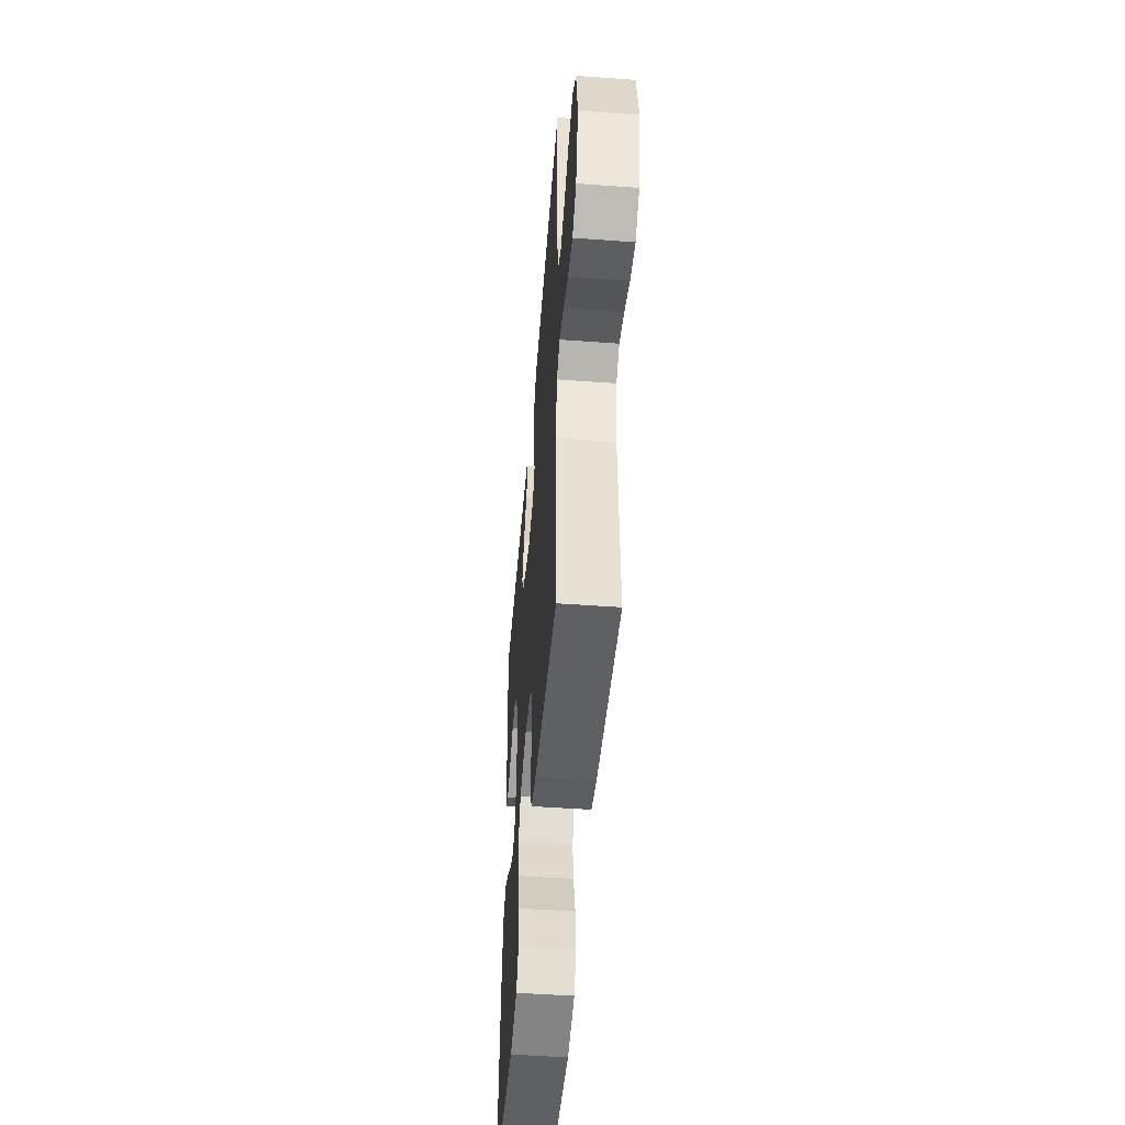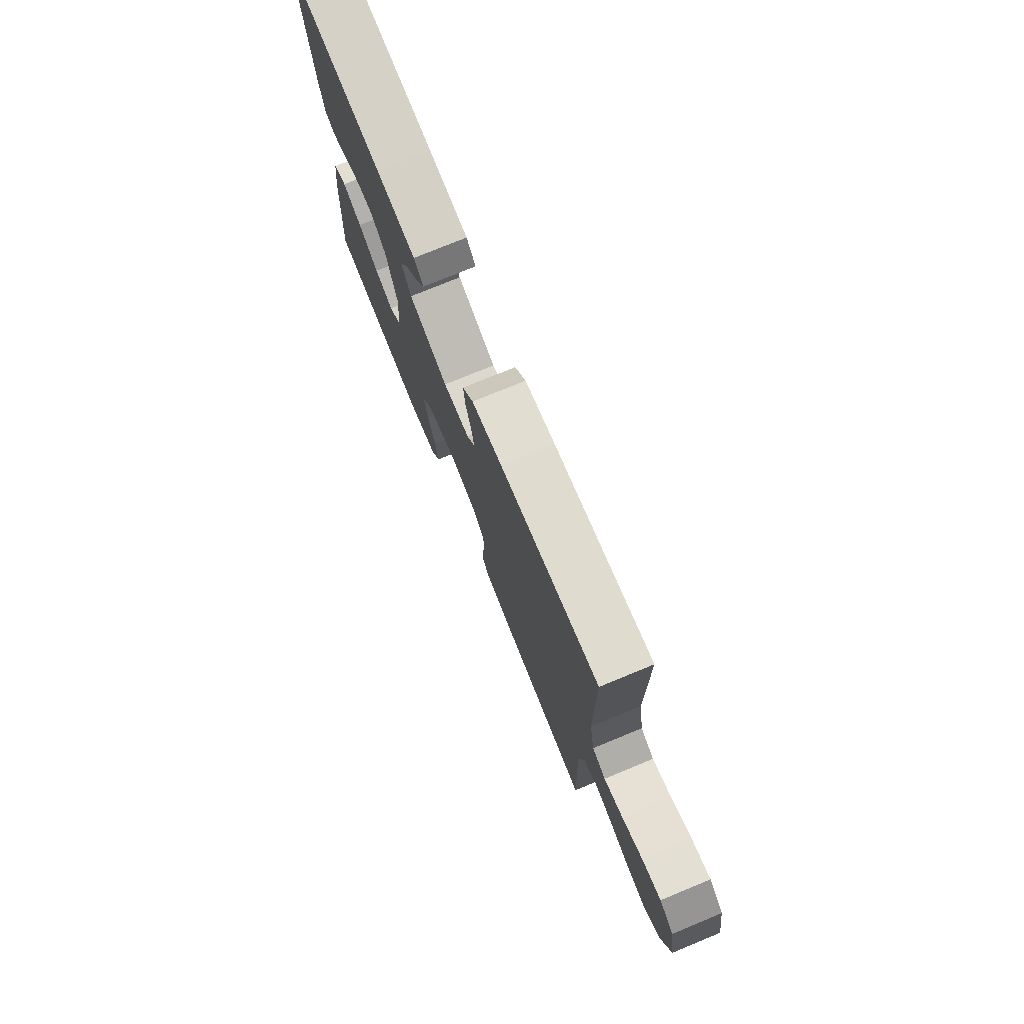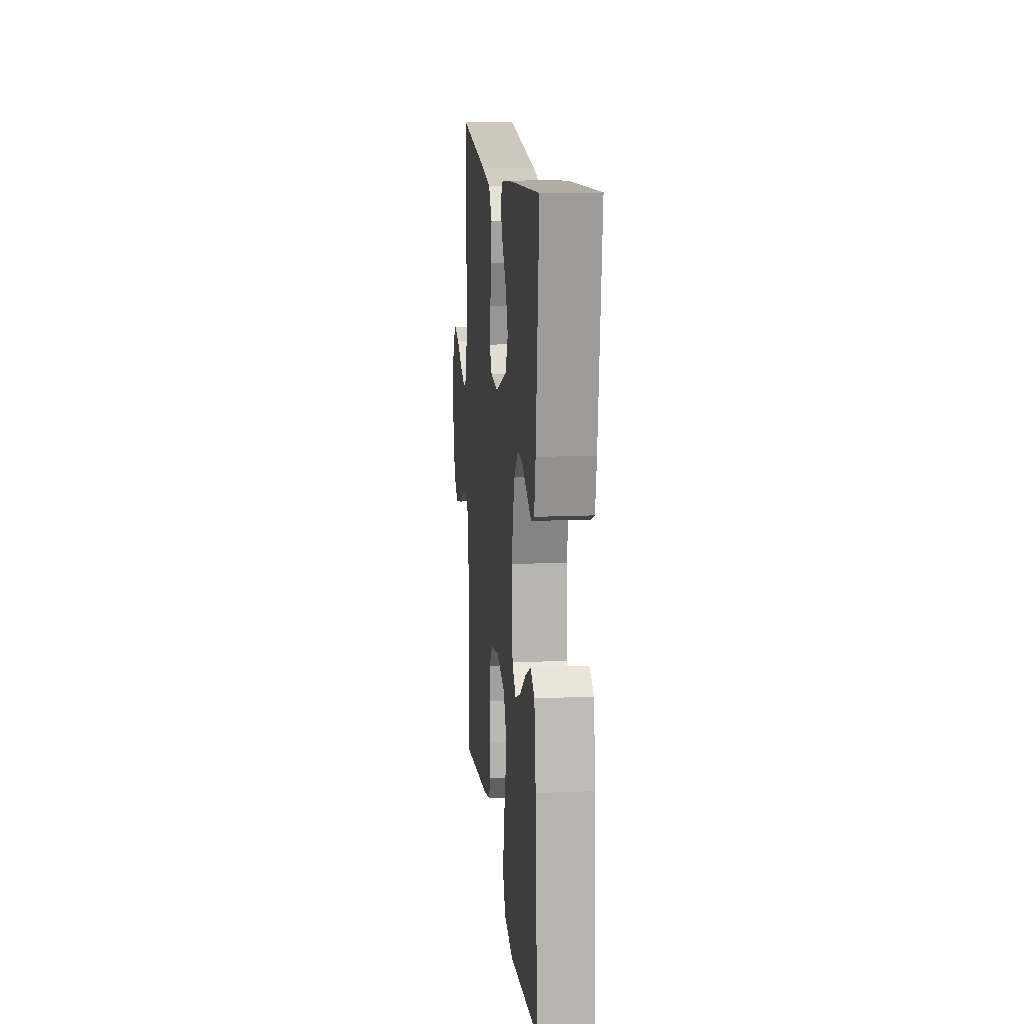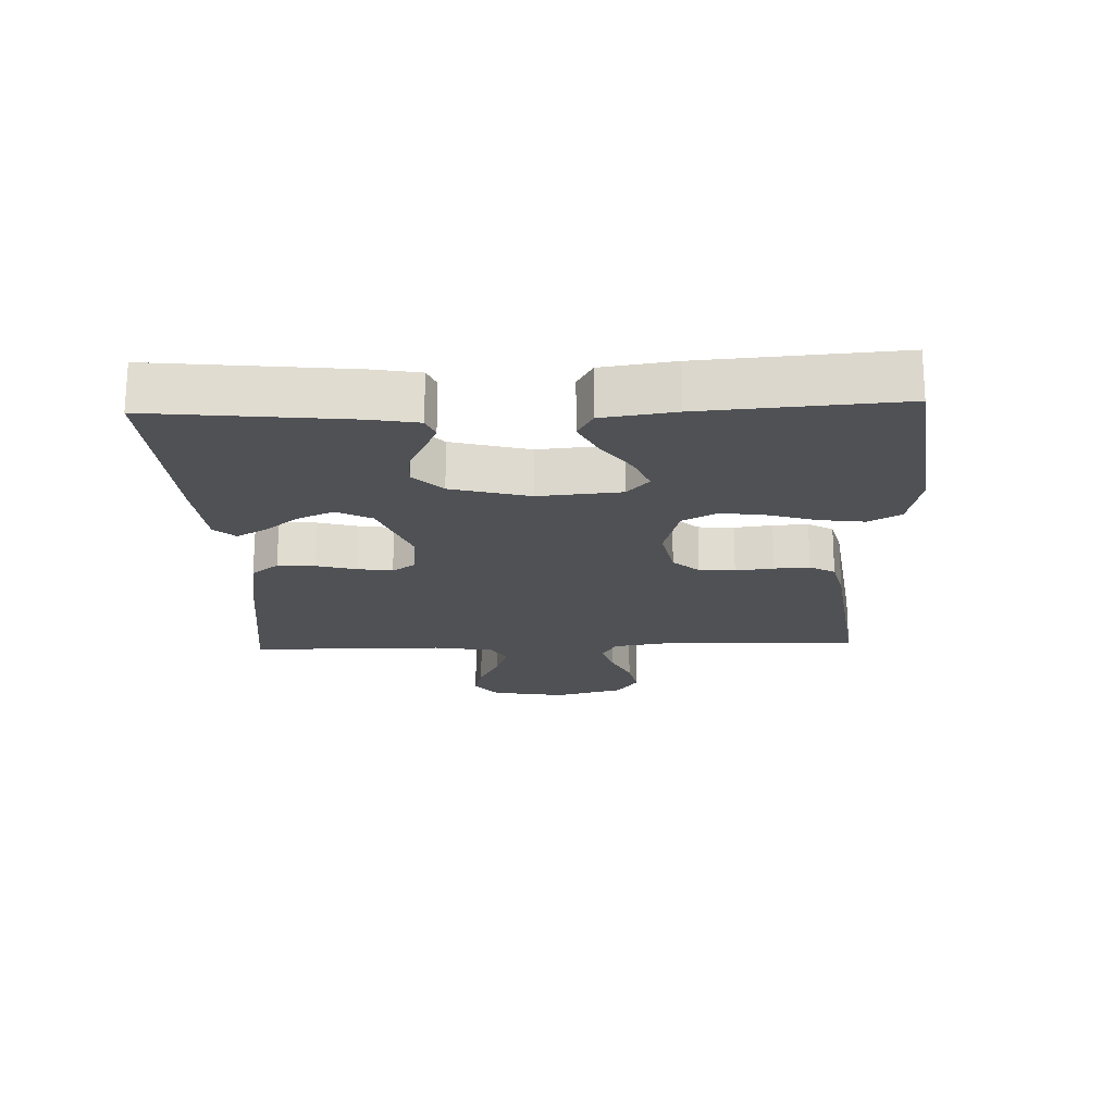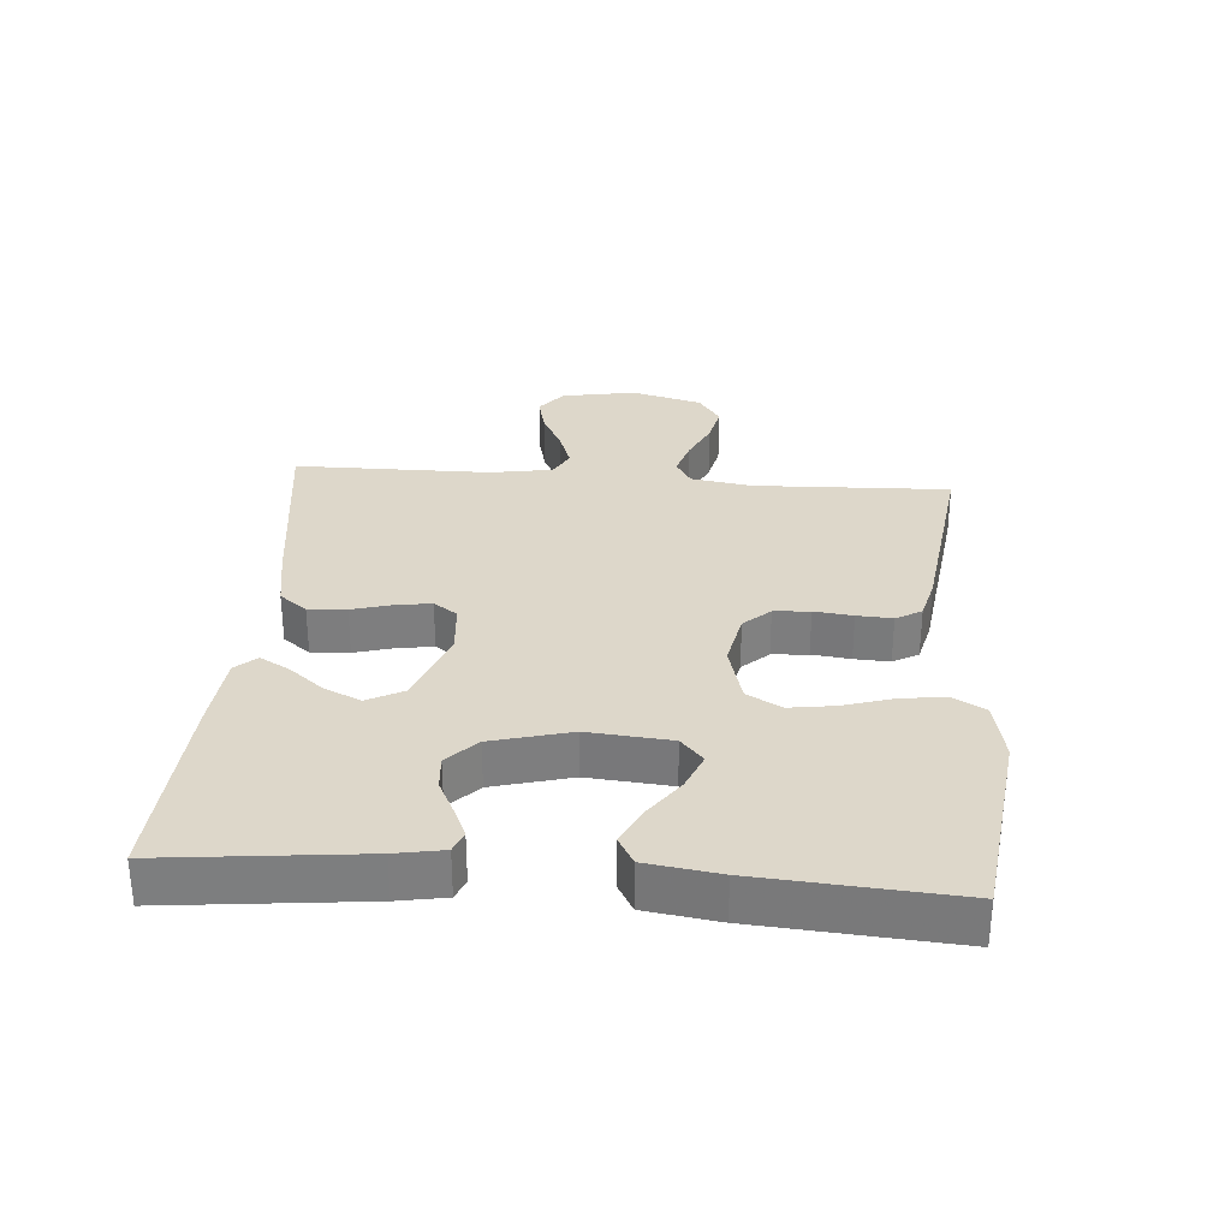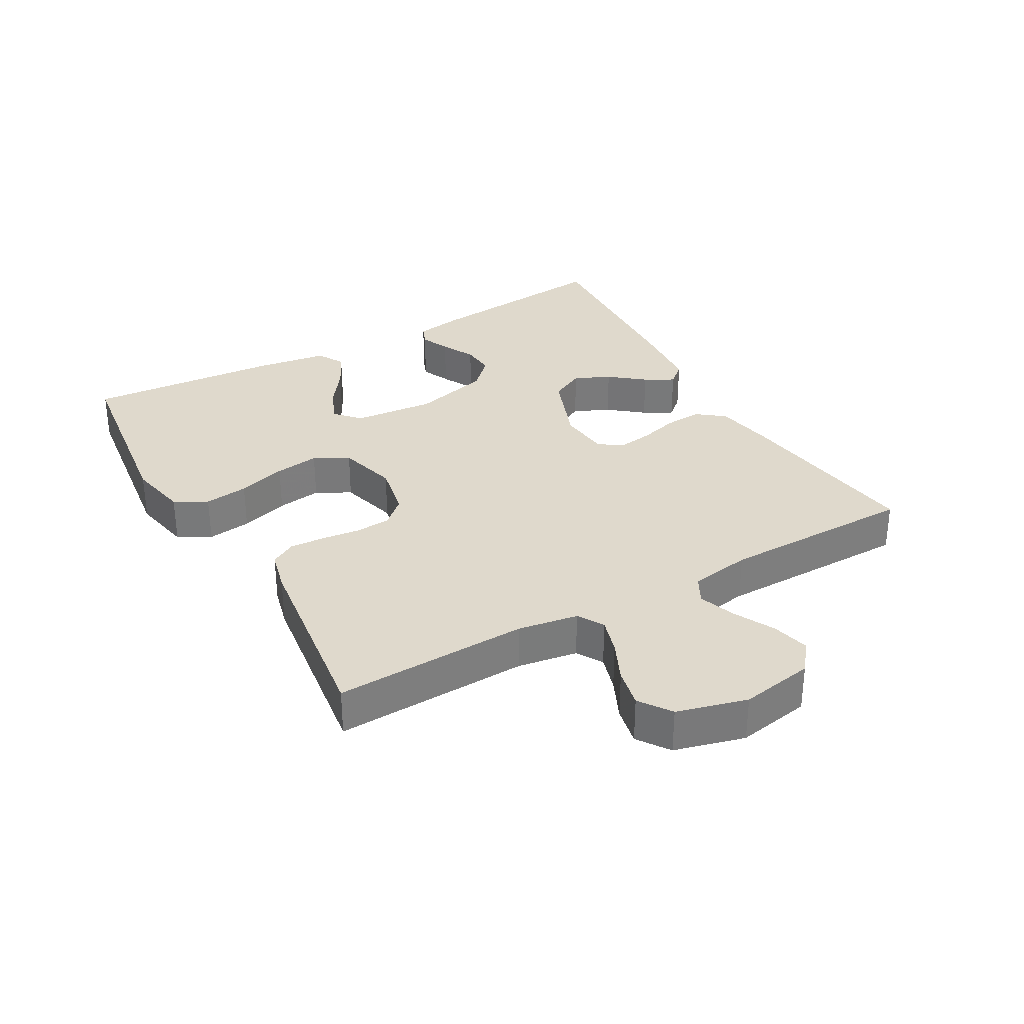
<metadata>
{"format":"obj","ext":"obj","renderer":"f3d","projection":"perspective","resolution":1024,"background":"white","views":[{"elev":-49.7,"azim":-94.6,"up":"+Z"},{"elev":76.2,"azim":-112.4,"up":"+Z"},{"elev":14.1,"azim":84.3,"up":"+Z"},{"elev":-19.8,"azim":92.1,"up":"+Y"},{"elev":30.9,"azim":94.4,"up":"+Y"},{"elev":32.3,"azim":-119.6,"up":"+Y"}]}
</metadata>
<code>
v 0.5 0.07 0.5
v 0.468 0.07 0.2
v 0.455 0.07 0.127
v 0.423 0.07 0.114
v 0.378 0.07 0.134
v 0.325 0.07 0.16
v 0.273 0.07 0.164
v 0.228 0.07 0.12
v 0.196 0.07 0
v 0.207 0.07 -0.127
v 0.245 0.07 -0.161
v 0.301 0.07 -0.138
v 0.362 0.07 -0.094
v 0.42 0.07 -0.065
v 0.462 0.07 -0.089
v 0.478 0.07 -0.2
v 0.5 0.07 -0.5
v 0.2 0.07 -0.539
v 0.107 0.07 -0.52
v 0.079 0.07 -0.47
v 0.088 0.07 -0.402
v 0.111 0.07 -0.327
v 0.121 0.07 -0.258
v 0.092 0.07 -0.205
v 0 0.07 -0.18
v -0.084 0.07 -0.197
v -0.12 0.07 -0.237
v -0.124 0.07 -0.292
v -0.117 0.07 -0.351
v -0.114 0.07 -0.405
v -0.136 0.07 -0.444
v -0.2 0.07 -0.46
v -0.5 0.07 -0.5
v -0.489 0.07 -0.2
v -0.504 0.07 -0.107
v -0.544 0.07 -0.083
v -0.6 0.07 -0.1
v -0.663 0.07 -0.129
v -0.723 0.07 -0.142
v -0.772 0.07 -0.108
v -0.801 0.07 0
v -0.781 0.07 0.114
v -0.737 0.07 0.149
v -0.679 0.07 0.135
v -0.616 0.07 0.103
v -0.559 0.07 0.083
v -0.518 0.07 0.105
v -0.502 0.07 0.2
v -0.5 0.07 0.5
v -0.2 0.07 0.46
v -0.109 0.07 0.444
v -0.076 0.07 0.402
v -0.08 0.07 0.344
v -0.097 0.07 0.283
v -0.105 0.07 0.229
v -0.08 0.07 0.193
v 0 0.07 0.186
v 0.118 0.07 0.231
v 0.146 0.07 0.285
v 0.121 0.07 0.341
v 0.078 0.07 0.394
v 0.053 0.07 0.439
v 0.081 0.07 0.471
v 0.2 0.07 0.482
v 0.5 0 0.5
v 0.468 0 0.2
v 0.455 0 0.127
v 0.423 0 0.114
v 0.378 0 0.134
v 0.325 0 0.16
v 0.273 0 0.164
v 0.228 0 0.12
v 0.196 0 0
v 0.207 0 -0.127
v 0.245 0 -0.161
v 0.301 0 -0.138
v 0.362 0 -0.094
v 0.42 0 -0.065
v 0.462 0 -0.089
v 0.478 0 -0.2
v 0.5 0 -0.5
v 0.2 0 -0.539
v 0.107 0 -0.52
v 0.079 0 -0.47
v 0.088 0 -0.402
v 0.111 0 -0.327
v 0.121 0 -0.258
v 0.092 0 -0.205
v 0 0 -0.18
v -0.084 0 -0.197
v -0.12 0 -0.237
v -0.124 0 -0.292
v -0.117 0 -0.351
v -0.114 0 -0.405
v -0.136 0 -0.444
v -0.2 0 -0.46
v -0.5 0 -0.5
v -0.489 0 -0.2
v -0.504 0 -0.107
v -0.544 0 -0.083
v -0.6 0 -0.1
v -0.663 0 -0.129
v -0.723 0 -0.142
v -0.772 0 -0.108
v -0.801 0 0
v -0.781 0 0.114
v -0.737 0 0.149
v -0.679 0 0.135
v -0.616 0 0.103
v -0.559 0 0.083
v -0.518 0 0.105
v -0.502 0 0.2
v -0.5 0 0.5
v -0.2 0 0.46
v -0.109 0 0.444
v -0.076 0 0.402
v -0.08 0 0.344
v -0.097 0 0.283
v -0.105 0 0.229
v -0.08 0 0.193
v 0 0 0.186
v 0.118 0 0.231
v 0.146 0 0.285
v 0.121 0 0.341
v 0.078 0 0.394
v 0.053 0 0.439
v 0.081 0 0.471
v 0.2 0 0.482
f 60 61 62 63
f 59 60 63 64
f 51 52 53 54
f 51 54 55
f 48 49 50 51
f 47 48 51 55
f 46 47 55 56
f 42 43 44 45
f 42 45 46
f 41 42 46
f 37 38 39 40
f 36 37 40 41
f 31 32 33 34
f 31 34 35
f 28 29 30 31
f 27 28 31 35
f 26 27 35 36
f 19 20 21 22
f 19 22 23
f 18 19 23
f 17 18 23
f 16 17 23 24
f 12 13 14 15
f 11 12 15 16
f 3 4 5 6
f 1 2 3 6
f 59 64 1 6
f 58 59 6 7
f 57 58 7 8
f 56 57 8 9
f 46 56 9 10
f 41 46 10 11
f 25 26 36 41
f 25 41 11 16
f 16 24 25
f 127 126 125 124
f 128 127 124 123
f 118 117 116 115
f 119 118 115
f 115 114 113 112
f 119 115 112 111
f 120 119 111 110
f 109 108 107 106
f 110 109 106
f 110 106 105
f 104 103 102 101
f 105 104 101 100
f 98 97 96 95
f 99 98 95
f 95 94 93 92
f 99 95 92 91
f 100 99 91 90
f 86 85 84 83
f 87 86 83
f 87 83 82
f 87 82 81
f 88 87 81 80
f 79 78 77 76
f 80 79 76 75
f 70 69 68 67
f 70 67 66 65
f 70 65 128 123
f 71 70 123 122
f 72 71 122 121
f 73 72 121 120
f 74 73 120 110
f 75 74 110 105
f 105 100 90 89
f 80 75 105 89
f 89 88 80
f 1 65 66 2
f 2 66 67 3
f 3 67 68 4
f 4 68 69 5
f 5 69 70 6
f 6 70 71 7
f 7 71 72 8
f 8 72 73 9
f 9 73 74 10
f 10 74 75 11
f 11 75 76 12
f 12 76 77 13
f 13 77 78 14
f 14 78 79 15
f 15 79 80 16
f 16 80 81 17
f 17 81 82 18
f 18 82 83 19
f 19 83 84 20
f 20 84 85 21
f 21 85 86 22
f 22 86 87 23
f 23 87 88 24
f 24 88 89 25
f 25 89 90 26
f 26 90 91 27
f 27 91 92 28
f 28 92 93 29
f 29 93 94 30
f 30 94 95 31
f 31 95 96 32
f 32 96 97 33
f 33 97 98 34
f 34 98 99 35
f 35 99 100 36
f 36 100 101 37
f 37 101 102 38
f 38 102 103 39
f 39 103 104 40
f 40 104 105 41
f 41 105 106 42
f 42 106 107 43
f 43 107 108 44
f 44 108 109 45
f 45 109 110 46
f 46 110 111 47
f 47 111 112 48
f 48 112 113 49
f 49 113 114 50
f 50 114 115 51
f 51 115 116 52
f 52 116 117 53
f 53 117 118 54
f 54 118 119 55
f 55 119 120 56
f 56 120 121 57
f 57 121 122 58
f 58 122 123 59
f 59 123 124 60
f 60 124 125 61
f 61 125 126 62
f 62 126 127 63
f 63 127 128 64
f 64 128 65 1

</code>
